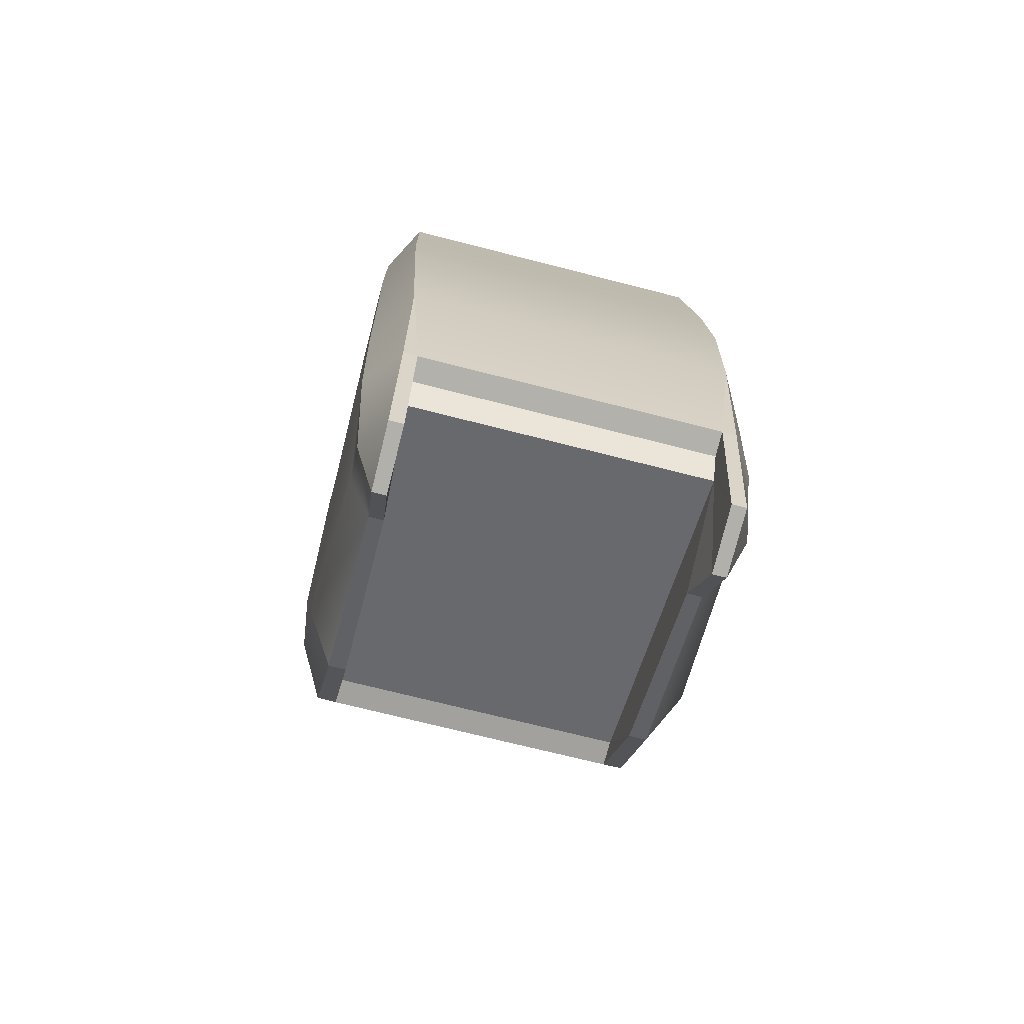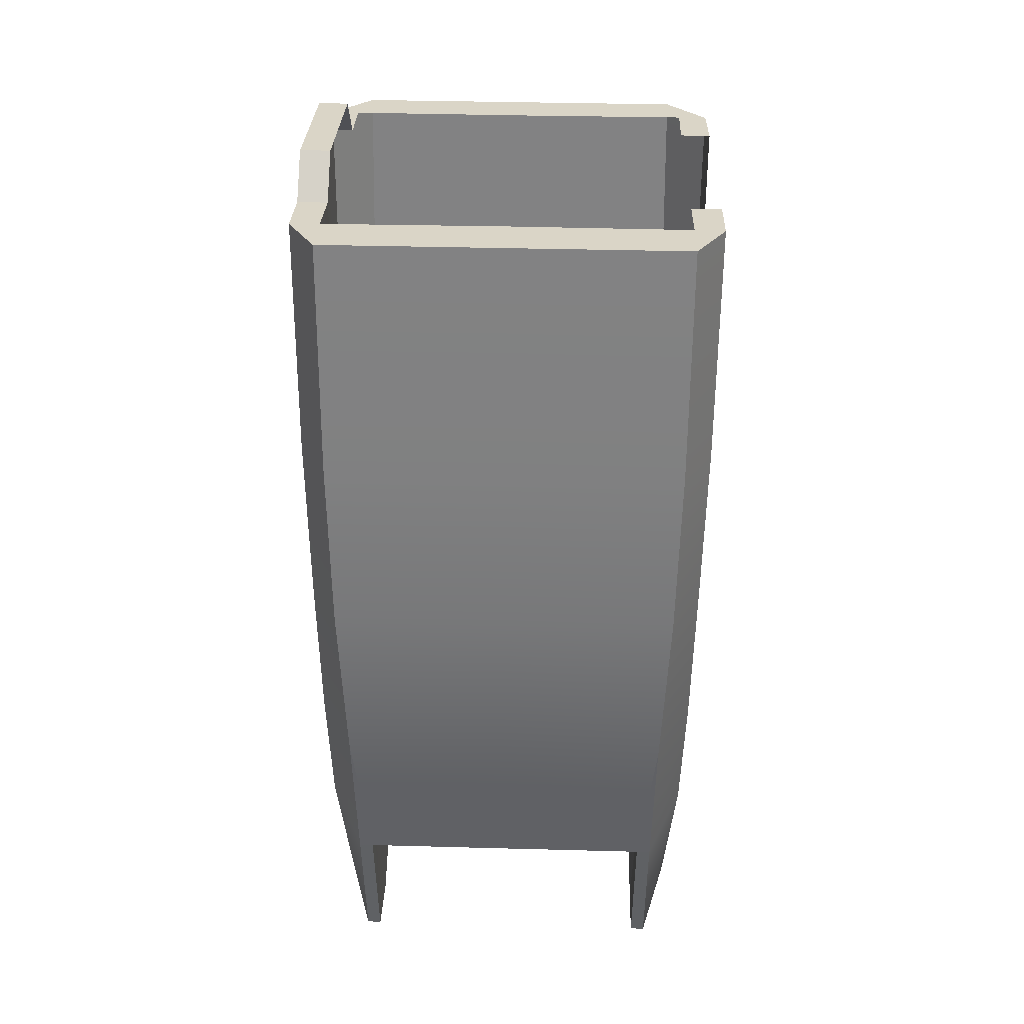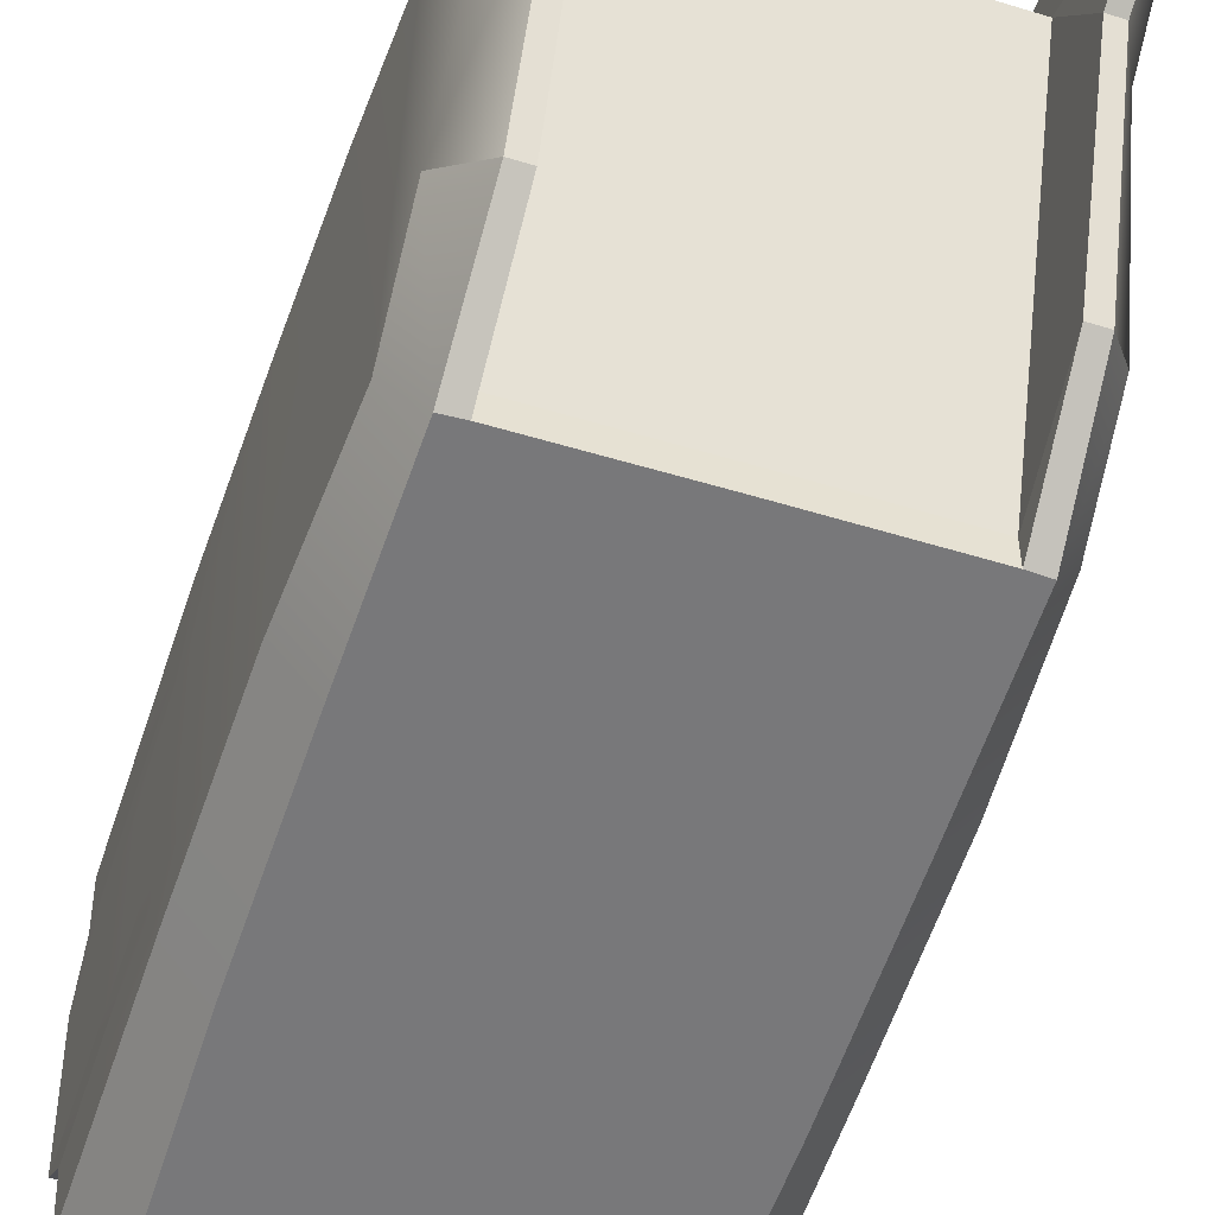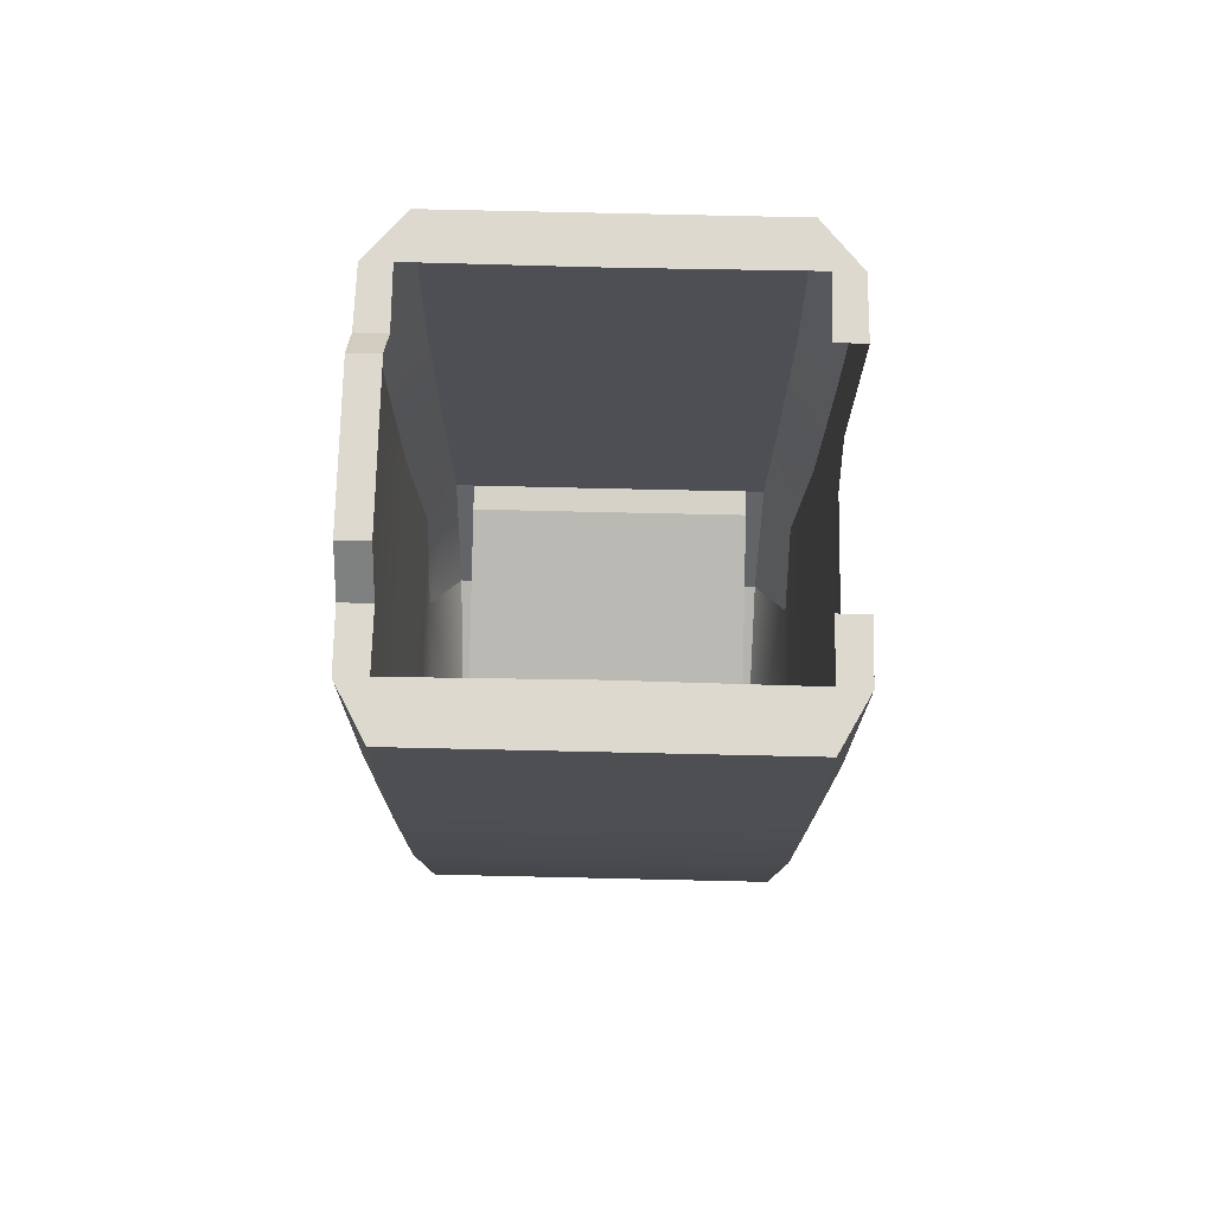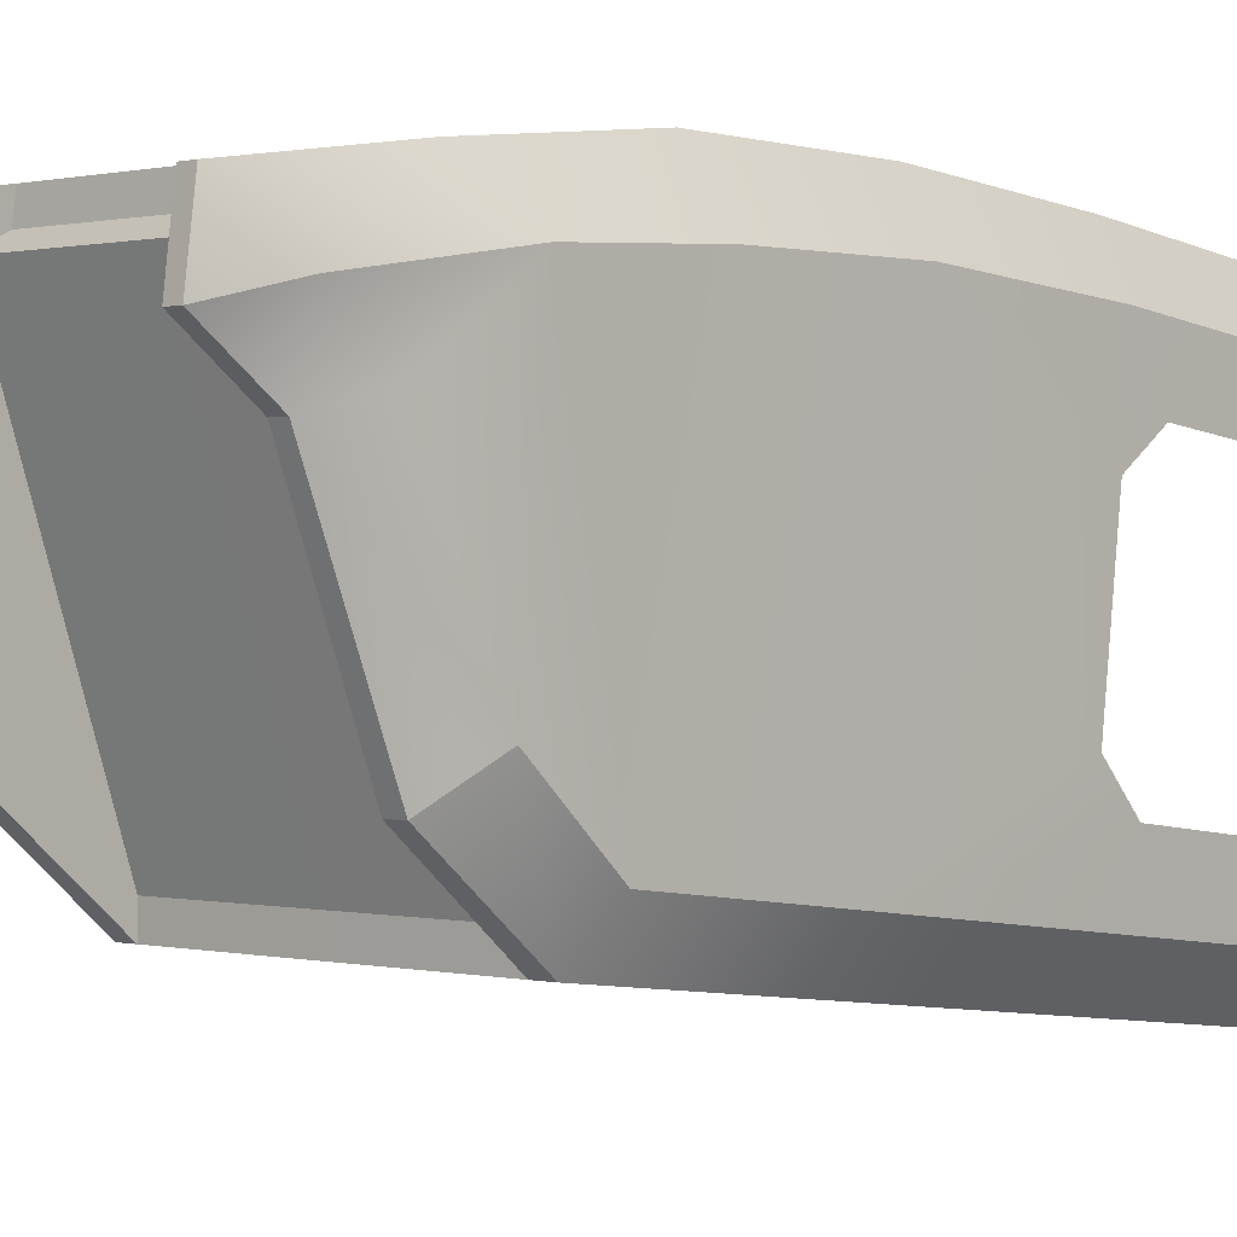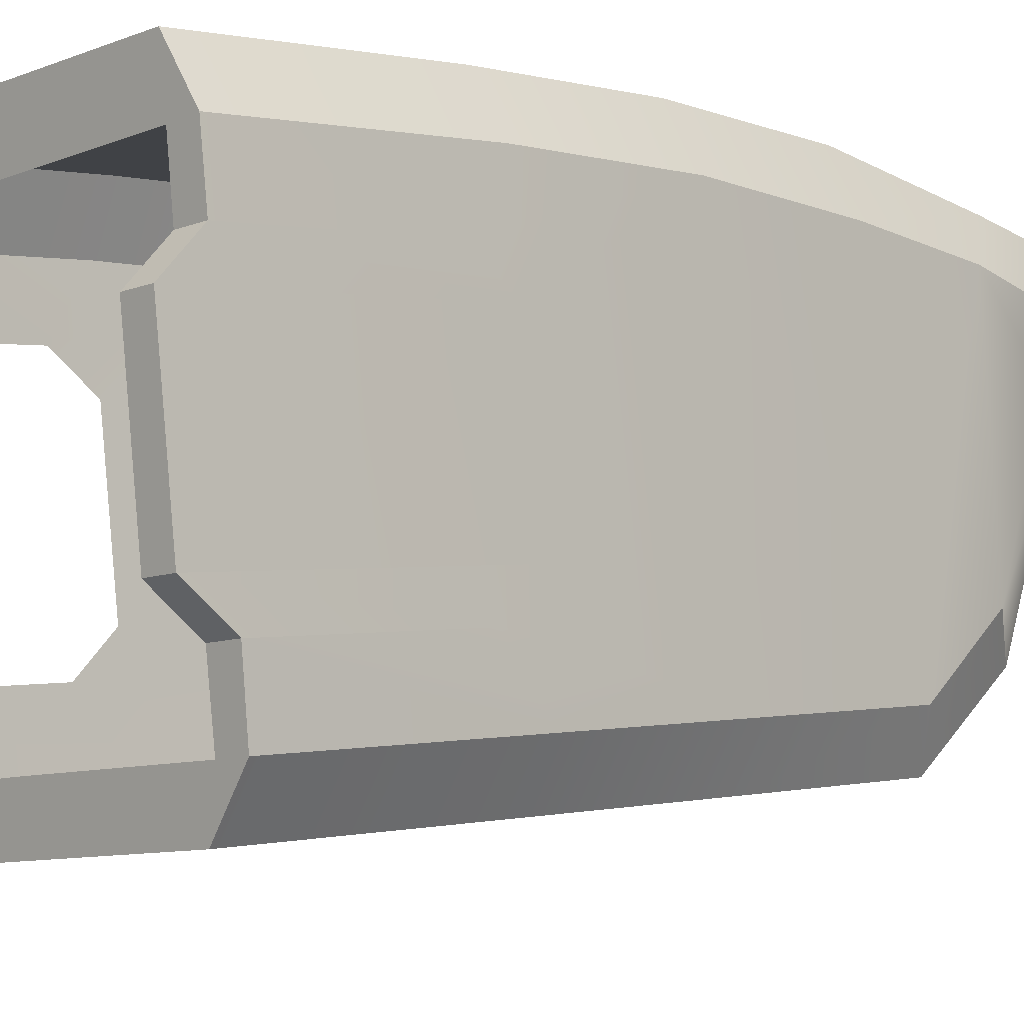
<metadata>
{"format":"obj","ext":"obj","renderer":"f3d","projection":"perspective","resolution":1024,"background":"white","views":[{"elev":-71.2,"azim":-14.3,"up":"+Y"},{"elev":35.6,"azim":2.0,"up":"+Y"},{"elev":-50.9,"azim":-18.6,"up":"+Z"},{"elev":78.5,"azim":1.3,"up":"+Y"},{"elev":0.3,"azim":42.2,"up":"+Z"},{"elev":-9.1,"azim":-134.1,"up":"+Z"}]}
</metadata>
<code>
g default
v -0.9716 13.68 0.8508
v -0.9762 13.59 0.1166
v -0.9693 13.89 0.9993
v -0.9684 14.81 0.8912
v -0.9701 13.76 -0.07718
v -0.9662 14.68 -0.1853
v -0.9733 13.73 1.307
v -0.9682 14.84 1.176
v -0.9793 13.53 -0.3537
v -0.9724 14.65 -0.4849
v -1.109 13.76 1.56
v -1.108 14.87 1.43
v -1.148 13.5 -0.581
v -1.162 14.62 -0.7123
v -1.11 14.81 0.8913
v -1.111 14.68 -0.1852
v -1.108 14.84 1.169
v -1.109 14.65 -0.4849
v -0.9902 12.89 1.371
v -0.9942 12.59 -0.2436
v -1.126 12.92 1.635
v -1.156 12.57 -0.4709
v -1.002 12.15 1.366
v -1.041 11.8 -0.1501
v -1.163 12.1 1.652
v -1.17 11.69 -0.3681
v -1.021 11.52 1.33
v -1.036 11.42 0.1947
v -1.173 11.31 1.562
v -1.182 11.21 0.02802
v -1.177 10.59 1.452
v -1.077 10.85 1.221
v -1.08 11.09 0.9934
v -1.18 10.55 1.141
v -1.195 10.86 0.9185
v -1.953 13.76 1.561
v -1.952 14.87 1.43
v -1.954 13.5 -0.5805
v -1.953 14.62 -0.7119
v -1.955 12.57 -0.4705
v -1.954 12.1 1.652
v -1.956 11.69 -0.3668
v -1.955 11.31 1.562
v -1.953 12.92 1.636
v -1.241 11.31 1.562
v -1.246 10.59 1.452
v -1.261 11.69 -0.3675
v -1.264 11.21 0.02807
v -1.246 10.55 1.141
v -1.264 10.86 0.9186
v -1.261 11.69 -0.2419
v -1.956 11.69 -0.2412
v -1.241 11.29 1.445
v -1.955 11.29 1.446
v -1.241 11.15 1.37
v -1.955 11.15 1.371
v -1.952 14.84 1.163
v -1.953 14.65 -0.4795
v -2.935 13.68 0.852
v -2.931 13.59 0.1178
v -2.935 14.98 0.6987
v -2.936 14.89 -0.03551
v -2.936 13.89 1
v -2.935 14.81 0.8924
v -2.937 13.76 -0.07601
v -2.939 14.68 -0.1841
v -2.932 13.73 1.308
v -2.935 14.84 1.177
v -2.929 13.53 -0.3525
v -2.933 14.65 -0.4838
v -2.796 13.76 1.561
v -2.795 14.87 1.431
v -2.76 13.5 -0.58
v -2.744 14.62 -0.7114
v -2.793 14.98 0.6986
v -2.793 14.81 0.8923
v -2.794 14.89 -0.0356
v -2.794 14.68 -0.1842
v -2.796 14.84 1.17
v -2.797 14.65 -0.4839
v -2.917 12.89 1.373
v -2.916 12.6 -0.2425
v -2.78 12.93 1.636
v -2.754 12.57 -0.47
v -2.907 12.15 1.367
v -2.87 11.8 -0.149
v -2.745 12.1 1.653
v -2.742 11.69 -0.3671
v -2.889 11.52 1.331
v -2.876 11.42 0.1957
v -2.737 11.31 1.563
v -2.73 11.21 0.02894
v -2.734 10.59 1.453
v -2.835 10.85 1.222
v -2.831 11.09 0.9944
v -2.732 10.55 1.142
v -2.717 10.87 0.9194
v -2.669 11.31 1.563
v -2.666 10.59 1.452
v -2.651 11.69 -0.3666
v -2.648 11.21 0.02889
v -2.666 10.55 1.142
v -2.648 10.87 0.9194
v -2.65 11.69 -0.241
v -2.669 11.29 1.446
v -2.67 11.15 1.371
g polySurface116 group1 uploads_files_730998_Gundam:polySurface666
f 3 4 8 7
f 6 5 9 10
f 7 8 12 11
f 10 9 13 14
f 4 15 17 8
f 16 6 10 18
f 8 17 12
f 18 10 14
f 2 1 19 20
f 1 3 19
f 5 2 20
f 3 7 19
f 9 5 20
f 7 11 21 19
f 13 9 20 22
f 24 20 19 23
f 19 21 25 23
f 22 20 24 26
f 27 28 24 23
f 23 25 29 27
f 26 24 28 30
f 27 29 31
f 27 31 32
f 27 32 33
f 28 27 33
f 32 31 34
f 33 32 35
f 28 33 35 30
f 35 32 34
f 11 12 37 36
f 14 13 38 39
f 13 22 40 38
f 22 47 42 40
f 21 11 36 44
f 25 21 44 41
f 29 25 45
f 31 29 45 46
f 45 25 41 43
f 22 26 47
f 26 30 48 47
f 34 31 46 49
f 35 34 49 50
f 30 35 50 48
f 42 47 51 52
f 51 47 48
f 45 43 54 53
f 53 54 56 55
f 55 56 52 51
f 55 51 48 50
f 45 53 46
f 53 55 46
f 50 49 55
f 46 55 49
f 37 12 17 57
f 14 39 58 18
f 59 61 62 60
f 59 63 64 61
f 62 66 65 60
f 63 67 68 64
f 66 70 69 65
f 67 71 72 68
f 70 74 73 69
f 64 76 75 61
f 62 77 78 66
f 64 68 79 76
f 78 80 70 66
f 68 72 79
f 80 74 70
f 60 82 81 59
f 59 81 63
f 65 82 60
f 63 81 67
f 69 82 65
f 67 81 83 71
f 73 84 82 69
f 86 85 81 82
f 81 85 87 83
f 84 88 86 82
f 89 85 86 90
f 85 89 91 87
f 88 92 90 86
f 89 93 91
f 89 94 93
f 89 95 94
f 90 95 89
f 94 96 93
f 95 97 94
f 90 92 97 95
f 97 96 94
f 71 36 37 72
f 74 39 38 73
f 73 38 40 84
f 84 40 42 100
f 83 44 36 71
f 87 41 44 83
f 91 98 87
f 93 99 98 91
f 98 43 41 87
f 84 100 88
f 88 100 101 92
f 96 102 99 93
f 97 103 102 96
f 92 101 103 97
f 42 52 104 100
f 104 101 100
f 98 105 54 43
f 105 106 56 54
f 106 104 52 56
f 106 103 101 104
f 98 99 105
f 105 99 106
f 103 106 102
f 99 102 106
f 61 75 77 62
f 37 57 79 72
f 74 80 58 39

</code>
